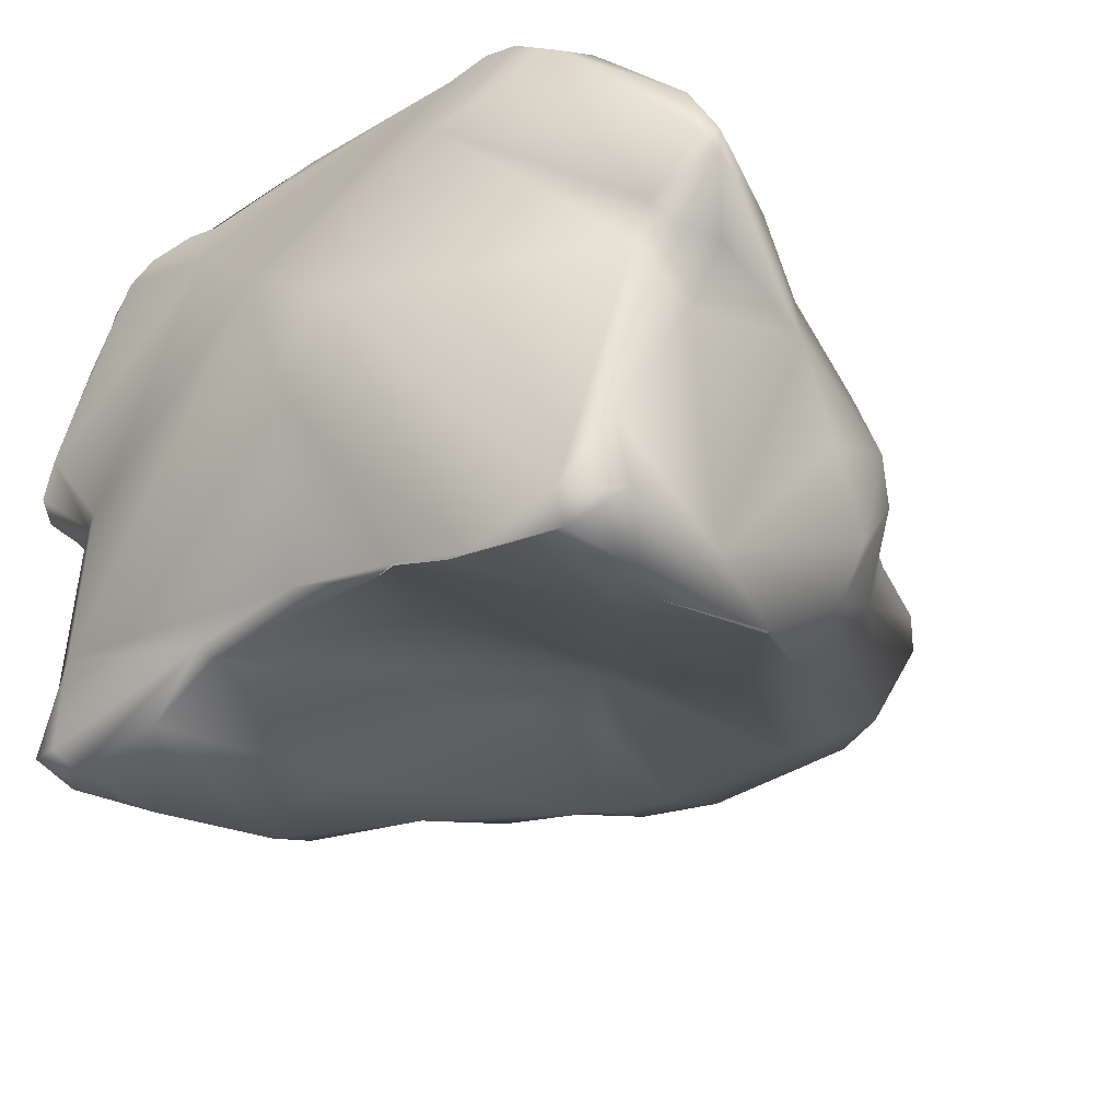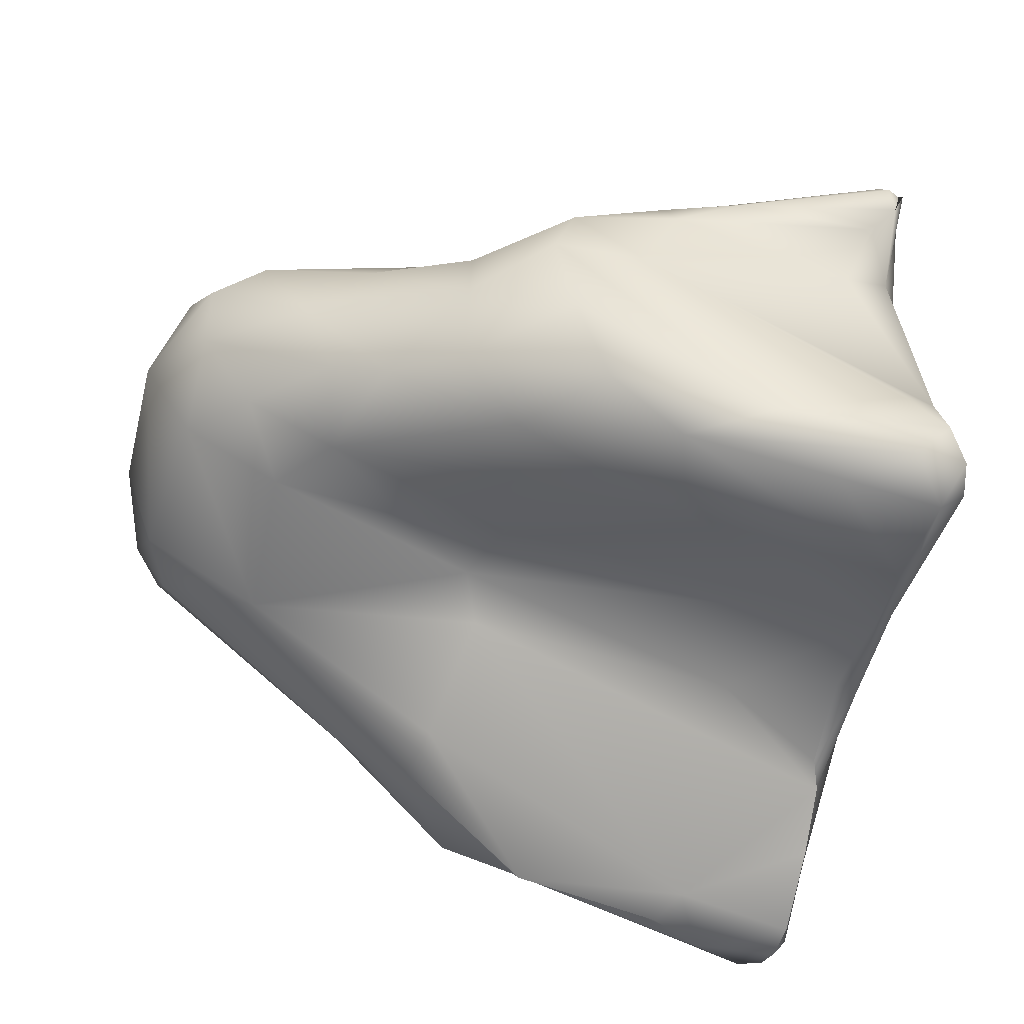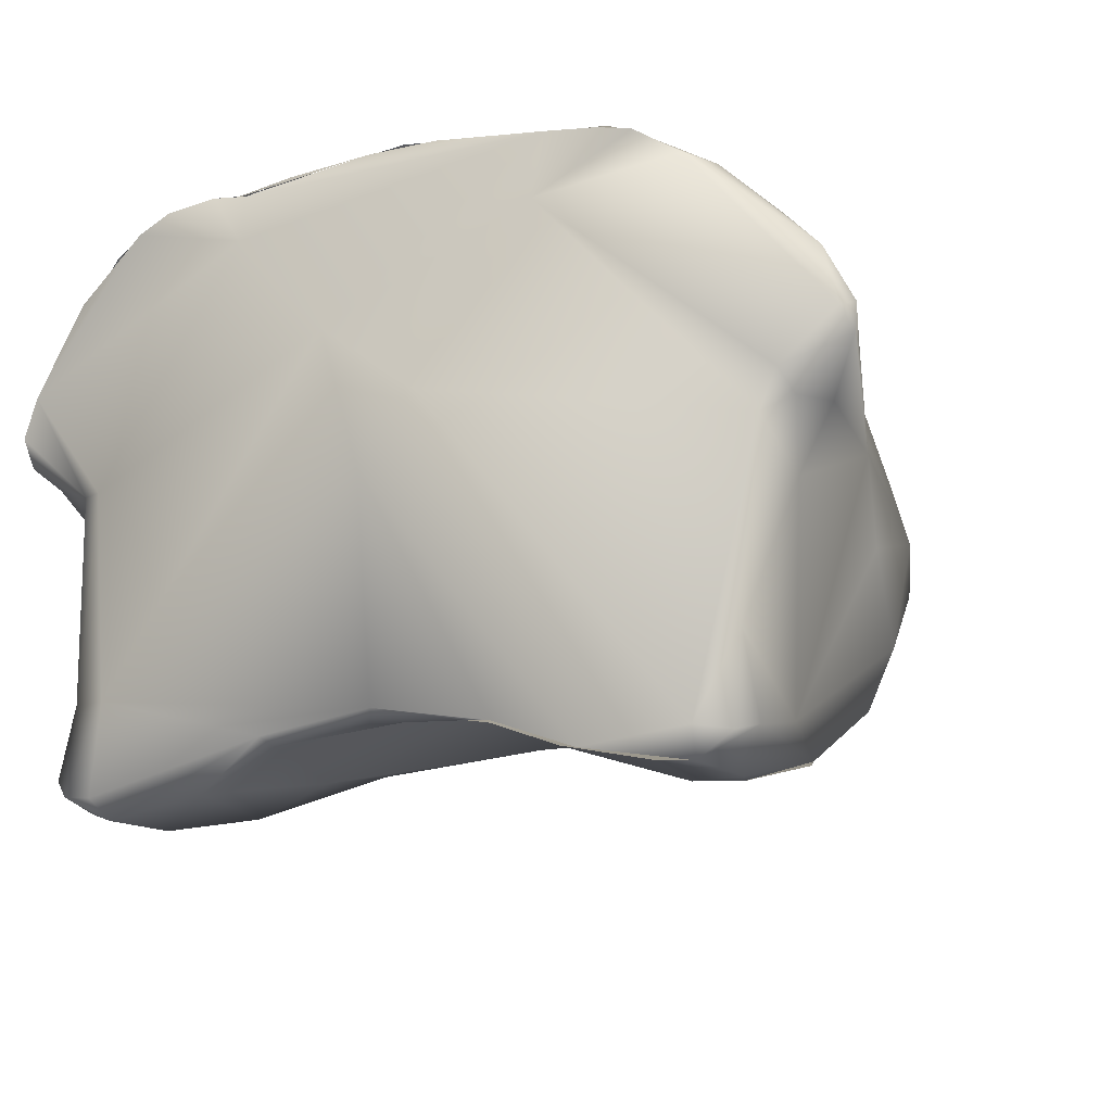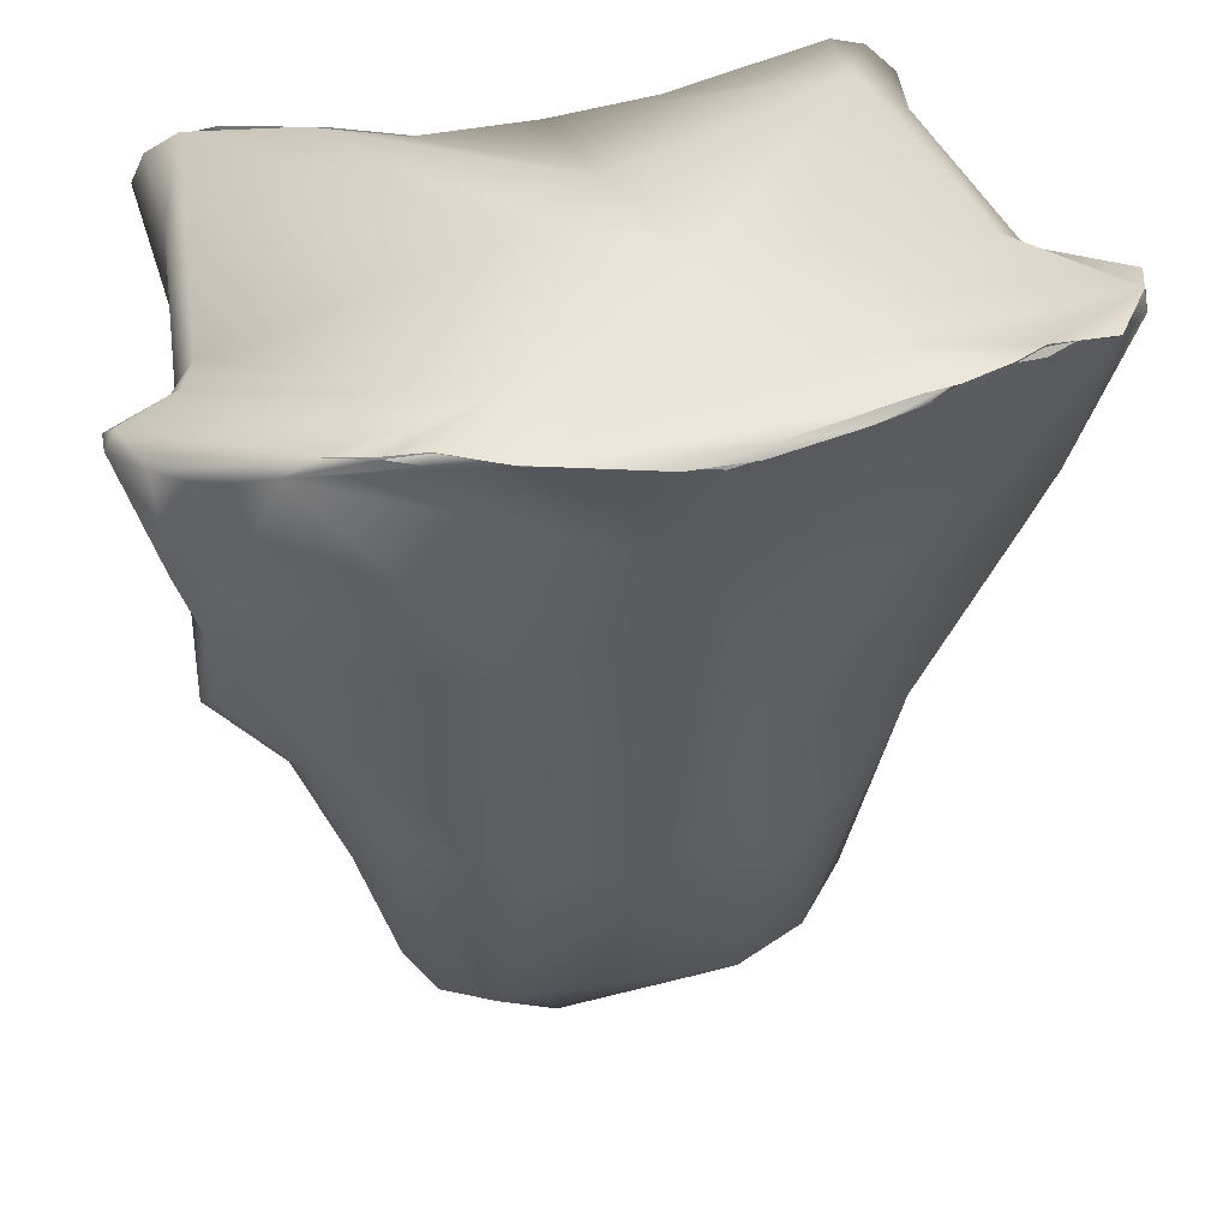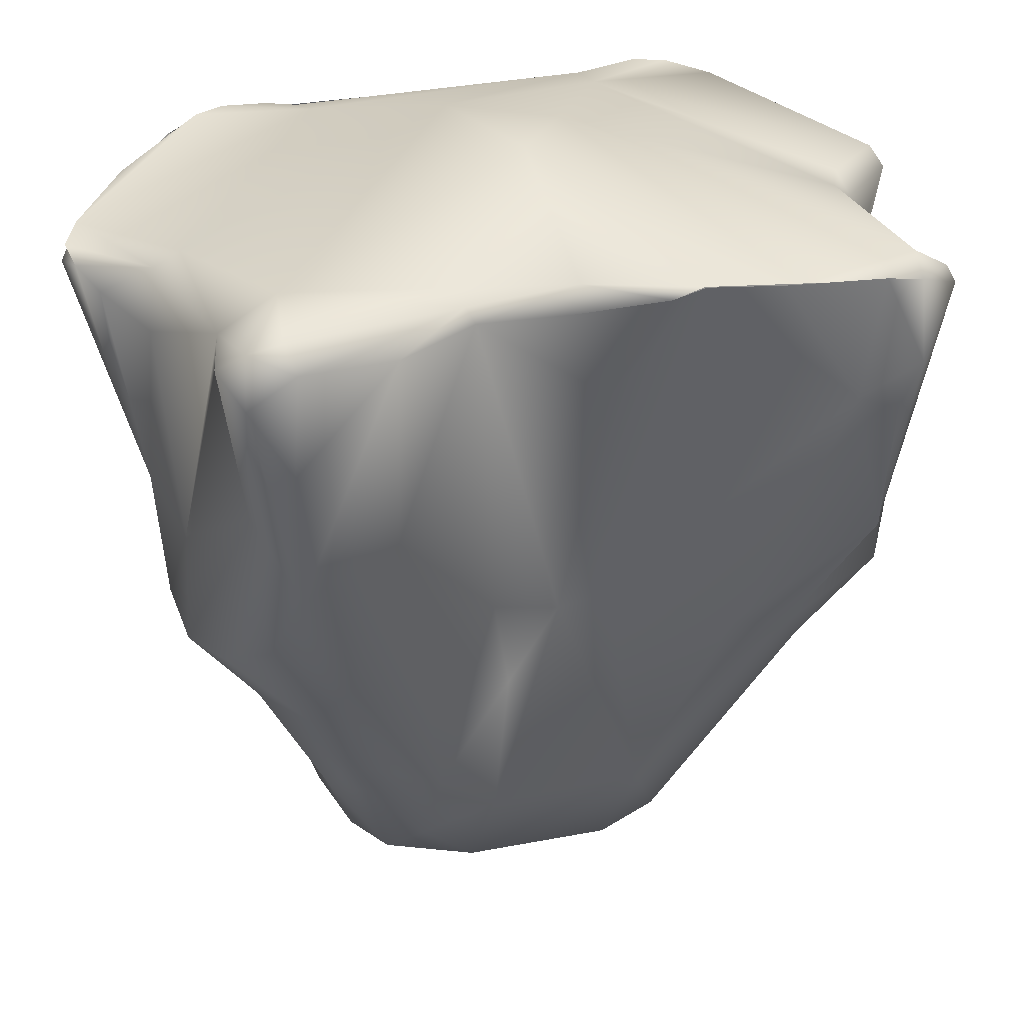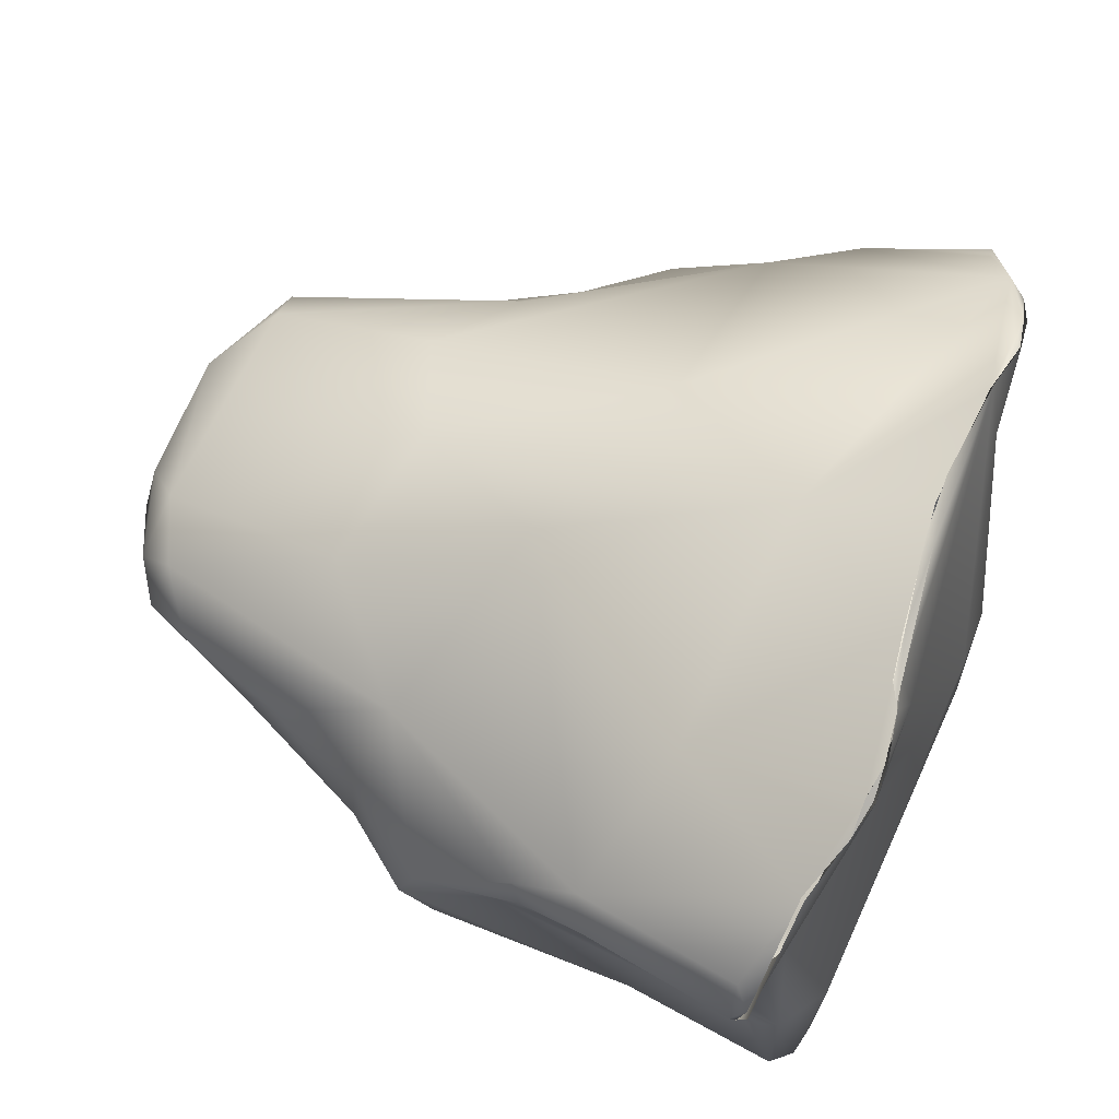
<metadata>
{"format":"obj","ext":"obj","renderer":"f3d","projection":"perspective","resolution":1024,"background":"white","views":[{"elev":-35.6,"azim":38.9,"up":"+Y"},{"elev":-58.5,"azim":-103.6,"up":"+Y"},{"elev":-15.9,"azim":25.3,"up":"+Y"},{"elev":36.5,"azim":162.9,"up":"+Z"},{"elev":30.2,"azim":-17.0,"up":"+Z"},{"elev":62.2,"azim":-71.0,"up":"+Y"}]}
</metadata>
<code>
o FJ3153.obj_grp1.1794
v -0.04875 -0.9567 5.548
v -0.04765 -0.9598 5.548
v -0.04774 -0.9559 5.549
v -0.0439 -0.9599 5.53
v -0.04671 -0.9518 5.548
v -0.04544 -0.9621 5.546
v -0.04111 -0.9682 5.543
v -0.03627 -0.9952 5.534
v -0.04822 -0.9566 5.55
v -0.04632 -0.9522 5.55
v -0.03784 -0.9893 5.548
v -0.0373 -0.9888 5.552
v -0.03688 -1 5.549
v -0.03248 -1.001 5.541
v -0.03916 -0.9969 5.552
v -0.03646 -0.9992 5.555
v -0.03187 -1.002 5.553
v -0.03275 -0.9997 5.555
v -0.03274 -0.9674 5.5
v -0.04123 -0.968 5.51
v -0.03319 -0.9764 5.499
v -0.04111 -0.9596 5.522
v -0.04058 -0.9751 5.508
v -0.0383 -0.9848 5.511
v -0.03448 -0.9924 5.515
v -0.04179 -0.9632 5.523
v -0.03939 -0.9711 5.519
v -0.02882 -0.9841 5.5
v -0.02456 -0.9897 5.507
v -0.03159 -0.997 5.524
v -0.04152 -0.9555 5.529
v -0.03901 -0.943 5.551
v -0.03975 -0.9645 5.549
v -0.03949 -0.9427 5.552
v -0.03682 -0.9648 5.551
v -0.03118 -0.9898 5.556
v -0.01297 -0.9948 5.554
v -0.02448 -0.973 5.482
v -0.02773 -0.9572 5.503
v -0.02454 -0.9834 5.492
v -0.007776 -0.9453 5.512
v -0.02645 -0.946 5.535
v -0.02042 -0.9944 5.528
v -0.02948 -0.937 5.555
v -0.03323 -0.9392 5.554
v -0.02951 -0.9375 5.556
v -0.01639 -0.9408 5.556
v -0.02118 -0.9997 5.552
v -0.00364 -0.9541 5.56
v -0.01216 -0.9956 5.553
v -0.02791 -0.9666 5.489
v -0.02386 -0.9635 5.476
v -0.02058 -0.966 5.471
v -0.02174 -0.9801 5.486
v -0.01753 -0.9725 5.471
v -0.01341 -0.9838 5.488
v -0.01765 -0.9344 5.554
v -0.03323 -0.9392 5.554
v -0.02929 -0.9375 5.555
v -0.02951 -0.9371 5.555
v -0.02596 -0.9357 5.556
v -0.02601 -0.9358 5.555
v -0.01823 -0.9591 5.473
v -0.01651 -0.9626 5.468
v -0.00866 -0.9666 5.465
v -0.01463 -0.9794 5.477
v -0.01493 -0.9513 5.492
v -0.004265 -0.981 5.498
v -0.006504 -0.9828 5.51
v -0.02601 -0.9358 5.555
v -0.02051 -0.9346 5.555
v -0.02051 -0.9346 5.555
v -0.01684 -0.9349 5.555
v -0.001793 -0.9939 5.552
v -0.000169 -0.993 5.554
v -0.01052 -0.9578 5.47
v -0.006047 -0.962 5.465
v -0.00789 -0.9772 5.471
v 0.009912 -0.975 5.469
v -0.006479 -0.9826 5.482
v 0.01124 -0.9826 5.483
v 0.000565 -0.9374 5.539
v 0.004137 -0.9905 5.54
v -0.02054 -0.9354 5.555
v -0.01763 -0.9345 5.554
v -0.0127 -0.9335 5.553
v -0.01198 -0.9331 5.553
v 0.009293 -0.9947 5.552
v 0.0088 -0.9608 5.466
v 0.006278 -0.9665 5.465
v 0.01612 -0.9577 5.472
v 0.000539 -0.947 5.497
v 0.001892 -0.9806 5.507
v 0.00741 -0.9827 5.51
v 0.001533 -0.9316 5.553
v -0.002628 -0.9325 5.554
v 0.001063 -0.9697 5.56
v 0.007369 -0.9625 5.561
v 0.01271 -0.9953 5.553
v 0.009293 -0.9947 5.552
v 0.02035 -0.9891 5.507
v 0.01495 -0.9457 5.522
v 0.0286 -1 5.541
v -0.001822 -0.9319 5.553
v 0.01277 -0.9956 5.553
v 0.01826 -0.9424 5.556
v 0.02225 -0.9989 5.554
v 0.02035 -0.9986 5.554
v 0.01686 -0.967 5.468
v 0.01644 -0.9748 5.472
v 0.02713 -0.9887 5.506
v 0.03438 -0.9959 5.522
v 0.01838 -0.9344 5.554
v 0.005407 -0.932 5.553
v 0.01903 -0.9344 5.555
v 0.03487 -0.9981 5.556
v 0.03059 -1.001 5.554
v 0.02133 -0.9617 5.472
v 0.02201 -0.9666 5.471
v 0.032 -0.9787 5.497
v 0.01456 -0.951 5.492
v 0.03025 -0.985 5.501
v 0.04219 -0.9582 5.524
v 0.03739 -0.9409 5.553
v 0.03334 -1 5.539
v 0.0255 -0.936 5.556
v 0.03549 -1.001 5.544
v 0.03451 -1.001 5.554
v 0.03843 -0.9986 5.554
v 0.02444 -0.9647 5.475
v 0.02626 -0.9561 5.499
v 0.02868 -0.9666 5.488
v 0.03344 -0.962 5.504
v 0.03384 -0.9698 5.499
v 0.03784 -0.9887 5.513
v 0.03443 -0.9954 5.521
v 0.03708 -0.9938 5.534
v 0.04061 -0.9817 5.512
v 0.02628 -0.9355 5.555
v 0.02549 -0.936 5.556
v 0.02944 -0.9368 5.556
v 0.02947 -0.9369 5.556
v 0.03995 -0.9663 5.55
v 0.03849 -0.9883 5.552
v 0.04133 -0.9711 5.543
v 0.04005 -0.9977 5.551
v 0.04215 -0.9695 5.509
v 0.04114 -0.9748 5.507
v 0.04145 -0.9639 5.513
v 0.04256 -0.9636 5.524
v 0.04061 -0.9716 5.516
v 0.02947 -0.9369 5.556
v 0.03426 -0.9398 5.555
v 0.04861 -0.9567 5.55
v 0.0419 -0.9619 5.55
v 0.04296 -0.9643 5.547
v 0.04549 -0.9549 5.535
v 0.04298 -0.946 5.55
v 0.04686 -0.95 5.55
v 0.04502 -0.9636 5.542
v 0.04949 -0.9591 5.548
v 0.0498 -0.956 5.548
f 3 1 2
f 1 5 4
f 3 5 1
f 4 2 1
f 2 4 6
f 9 2 33
f 33 2 6
f 8 13 15
f 11 15 12
f 12 15 16
f 16 15 13
f 14 17 13
f 17 16 13
f 20 19 23
f 19 21 23
f 23 21 24
f 20 26 22
f 20 27 26
f 24 8 23
f 23 8 27
f 23 27 20
f 24 25 8
f 25 24 28
f 25 29 30
f 28 29 25
f 6 4 26
f 22 26 4
f 26 27 7
f 22 4 31
f 31 5 32
f 31 4 5
f 26 7 6
f 8 25 30
f 5 3 32
f 7 27 12
f 27 8 11
f 11 8 15
f 8 30 13
f 13 30 14
f 10 9 33
f 6 7 33
f 7 12 33
f 11 12 27
f 33 12 35
f 36 35 12
f 36 12 16
f 16 18 36
f 16 17 18
f 17 37 18
f 21 40 28
f 38 40 21
f 20 22 39
f 19 20 39
f 21 28 24
f 40 29 28
f 31 41 39
f 39 22 31
f 31 42 41
f 42 31 32
f 43 30 29
f 42 32 44
f 44 32 45
f 34 10 46
f 46 10 47
f 47 10 35
f 10 33 35
f 43 48 30
f 49 35 36
f 48 14 30
f 48 17 14
f 36 18 37
f 17 48 37
f 50 37 48
f 52 51 39
f 38 51 52
f 52 53 38
f 53 55 38
f 54 38 55
f 19 39 51
f 38 21 51
f 21 19 51
f 40 38 54
f 40 54 56
f 56 29 40
f 56 43 29
f 58 59 60
f 61 46 47
f 42 44 57
f 60 59 62
f 49 47 35
f 50 48 43
f 53 52 63
f 53 63 64
f 55 53 65
f 64 65 53
f 52 39 63
f 66 54 55
f 56 54 66
f 63 39 67
f 67 39 41
f 56 69 43
f 44 70 57
f 86 42 57
f 70 71 57
f 72 61 47
f 73 72 47
f 36 37 75
f 75 37 50
f 76 64 63
f 76 77 64
f 65 64 77
f 55 65 78
f 78 65 79
f 55 78 66
f 78 80 66
f 80 78 81
f 80 56 66
f 80 68 56
f 69 56 68
f 50 43 69
f 42 82 41
f 86 82 42
f 50 83 74
f 85 84 87
f 73 47 115
f 75 50 74
f 88 75 74
f 76 89 77
f 77 90 65
f 77 89 90
f 89 76 91
f 91 76 92
f 79 81 78
f 76 67 92
f 76 63 67
f 92 67 41
f 93 68 80
f 93 80 81
f 93 69 68
f 69 93 50
f 83 50 93
f 94 83 93
f 82 86 95
f 96 87 84
f 96 73 115
f 49 115 47
f 36 97 49
f 49 97 98
f 88 99 75
f 83 100 74
f 36 75 97
f 97 75 99
f 90 79 65
f 81 101 94
f 81 94 93
f 41 82 92
f 92 82 102
f 101 103 94
f 87 96 104
f 83 105 100
f 94 105 83
f 103 105 94
f 49 106 115
f 49 98 106
f 108 105 103
f 97 99 107
f 90 109 79
f 79 109 110
f 81 79 110
f 81 110 111
f 111 101 81
f 112 103 101
f 95 113 82
f 114 104 96
f 115 114 96
f 97 107 98
f 107 116 98
f 107 128 116
f 91 118 89
f 109 89 118
f 109 90 89
f 118 119 109
f 109 119 110
f 110 119 120
f 91 92 121
f 120 122 110
f 92 102 121
f 102 123 121
f 122 111 110
f 112 101 111
f 136 112 111
f 82 124 102
f 103 112 125
f 115 106 126
f 125 127 103
f 117 108 103
f 117 103 127
f 127 128 117
f 128 129 116
f 130 119 118
f 118 91 131
f 130 118 132
f 132 118 131
f 119 130 120
f 120 130 132
f 91 121 131
f 121 123 131
f 131 133 132
f 134 120 132
f 122 120 135
f 111 122 135
f 135 136 111
f 135 137 136
f 138 137 135
f 124 82 113
f 139 124 113
f 139 113 140
f 141 126 106
f 140 142 139
f 143 98 116
f 125 136 127
f 144 143 116
f 129 144 116
f 144 129 146
f 146 137 144
f 146 128 127
f 146 129 128
f 146 127 136
f 136 137 146
f 134 132 133
f 133 131 123
f 147 134 133
f 134 148 120
f 133 123 149
f 147 133 149
f 148 134 147
f 138 148 147
f 120 148 135
f 148 138 135
f 102 124 123
f 151 137 138
f 150 137 151
f 147 151 138
f 145 137 150
f 152 124 139
f 152 153 124
f 106 154 153
f 141 106 153
f 154 106 155
f 143 106 98
f 155 106 143
f 145 156 143
f 145 143 144
f 137 145 144
f 124 157 123
f 151 147 150
f 149 123 147
f 147 123 150
f 124 158 157
f 123 157 150
f 158 159 157
f 145 150 160
f 150 161 160
f 158 124 159
f 153 159 124
f 159 153 154
f 161 155 156
f 154 155 161
f 143 156 155
f 160 156 145
f 161 156 160
f 150 157 161
f 157 162 161
f 162 159 154
f 162 157 159
f 154 161 162

</code>
